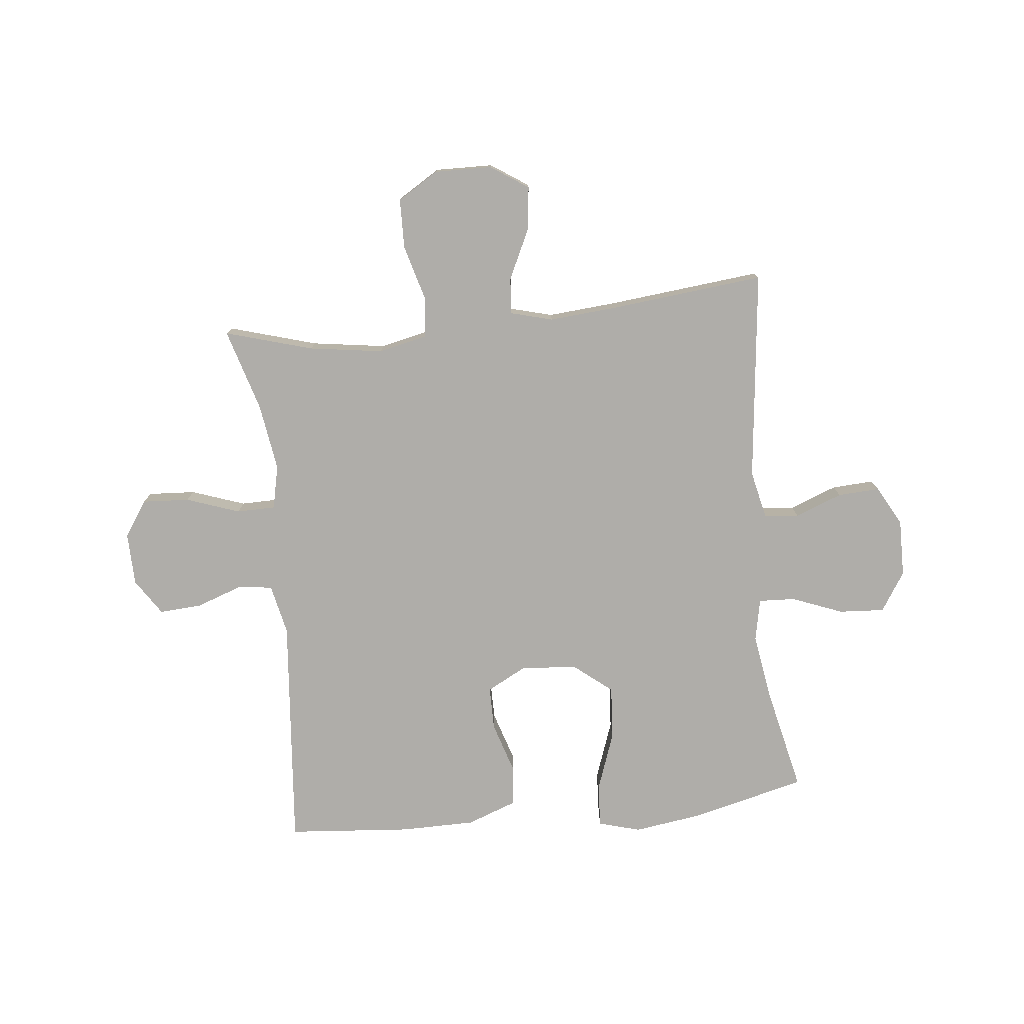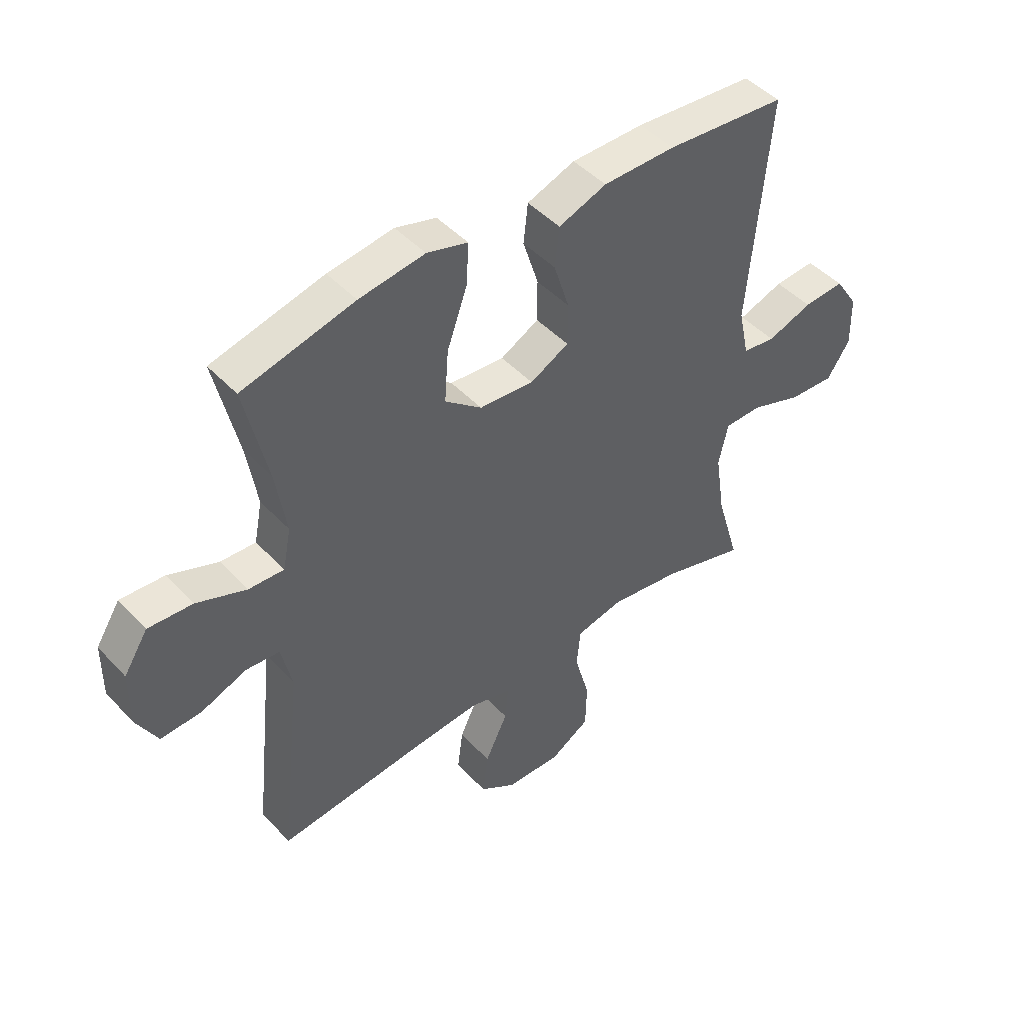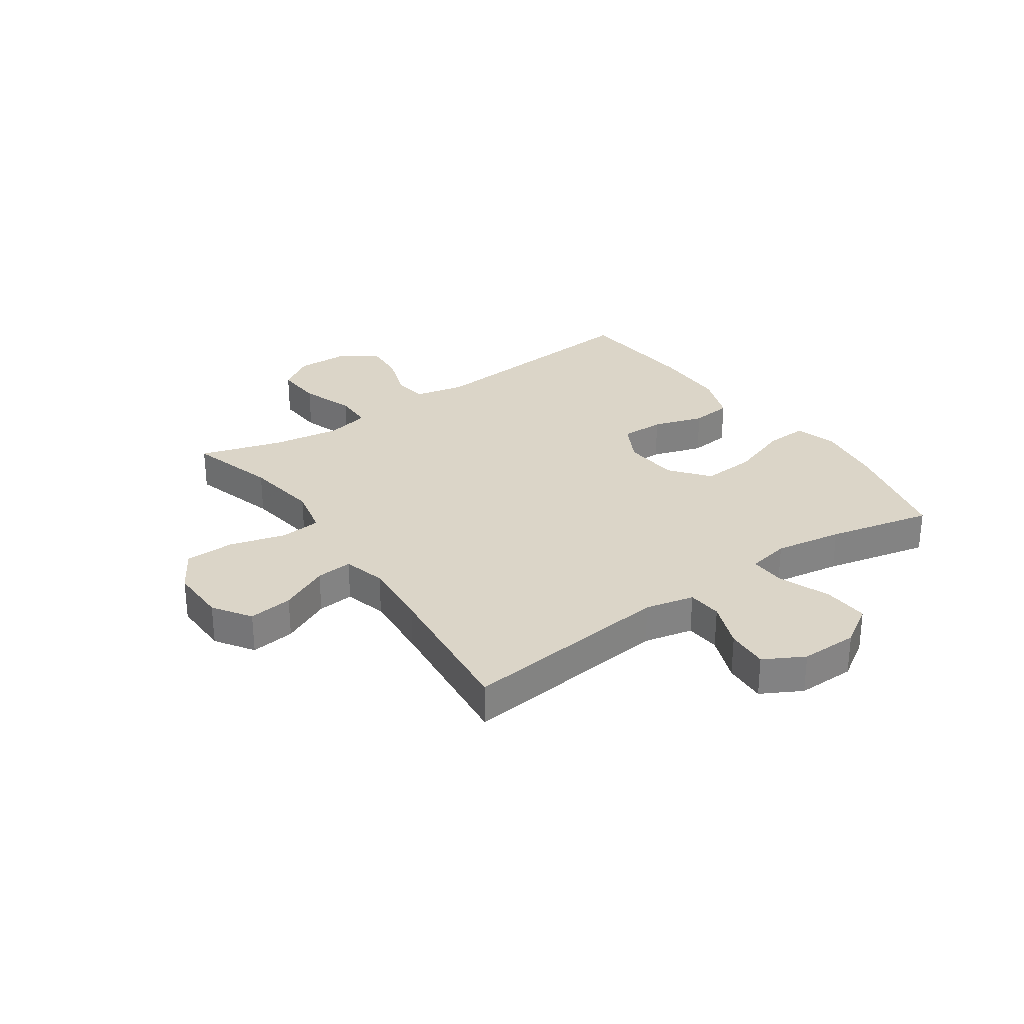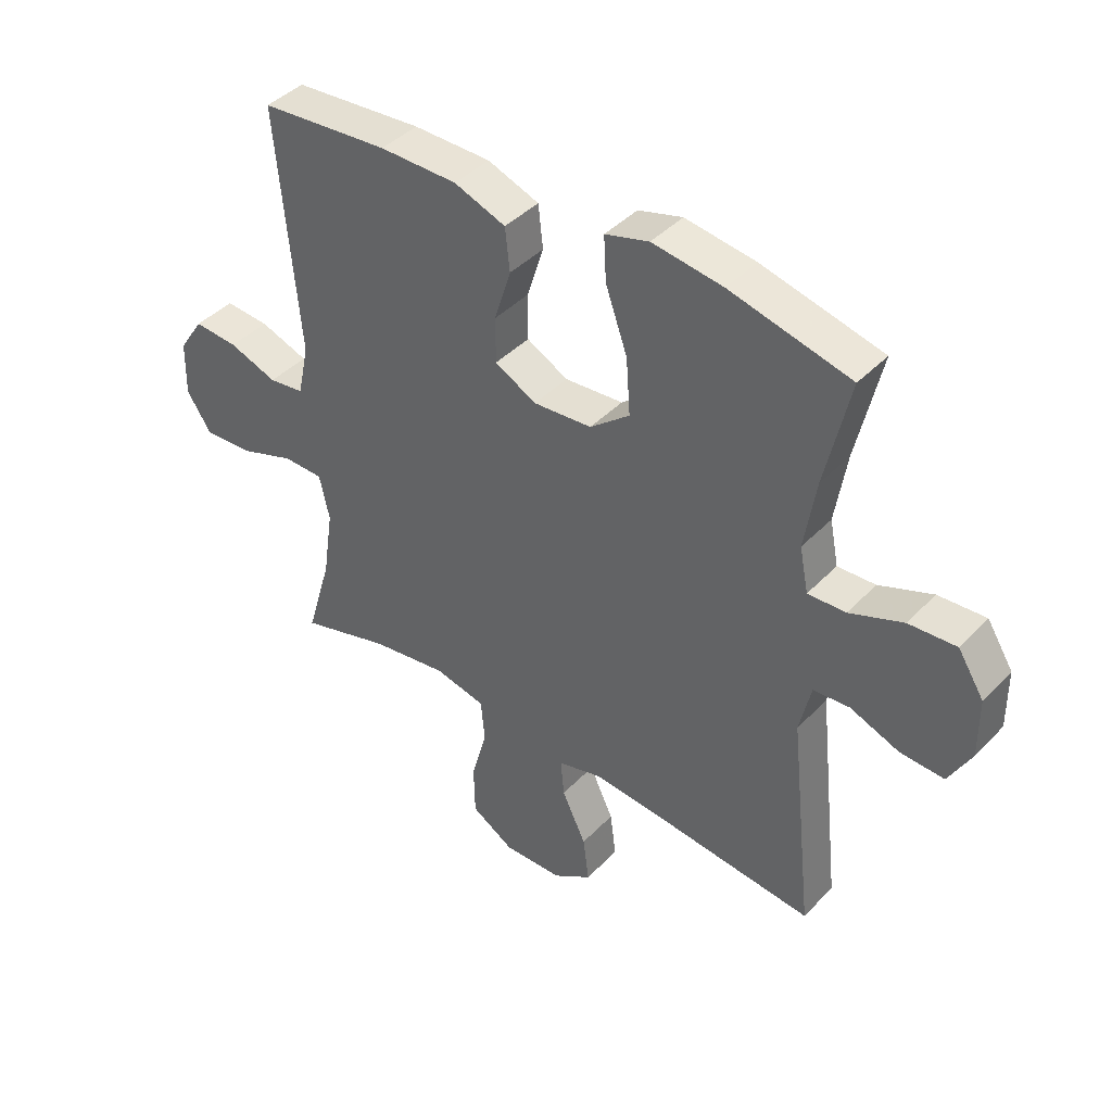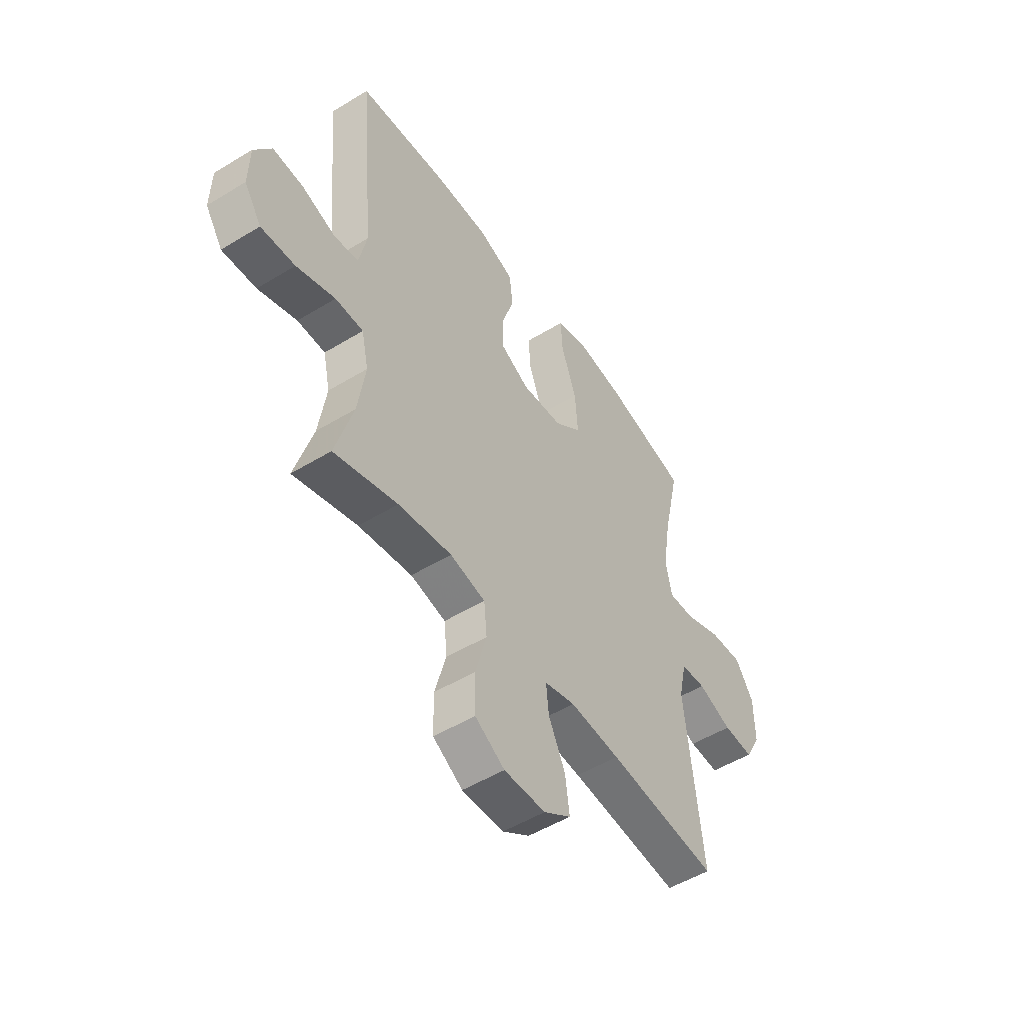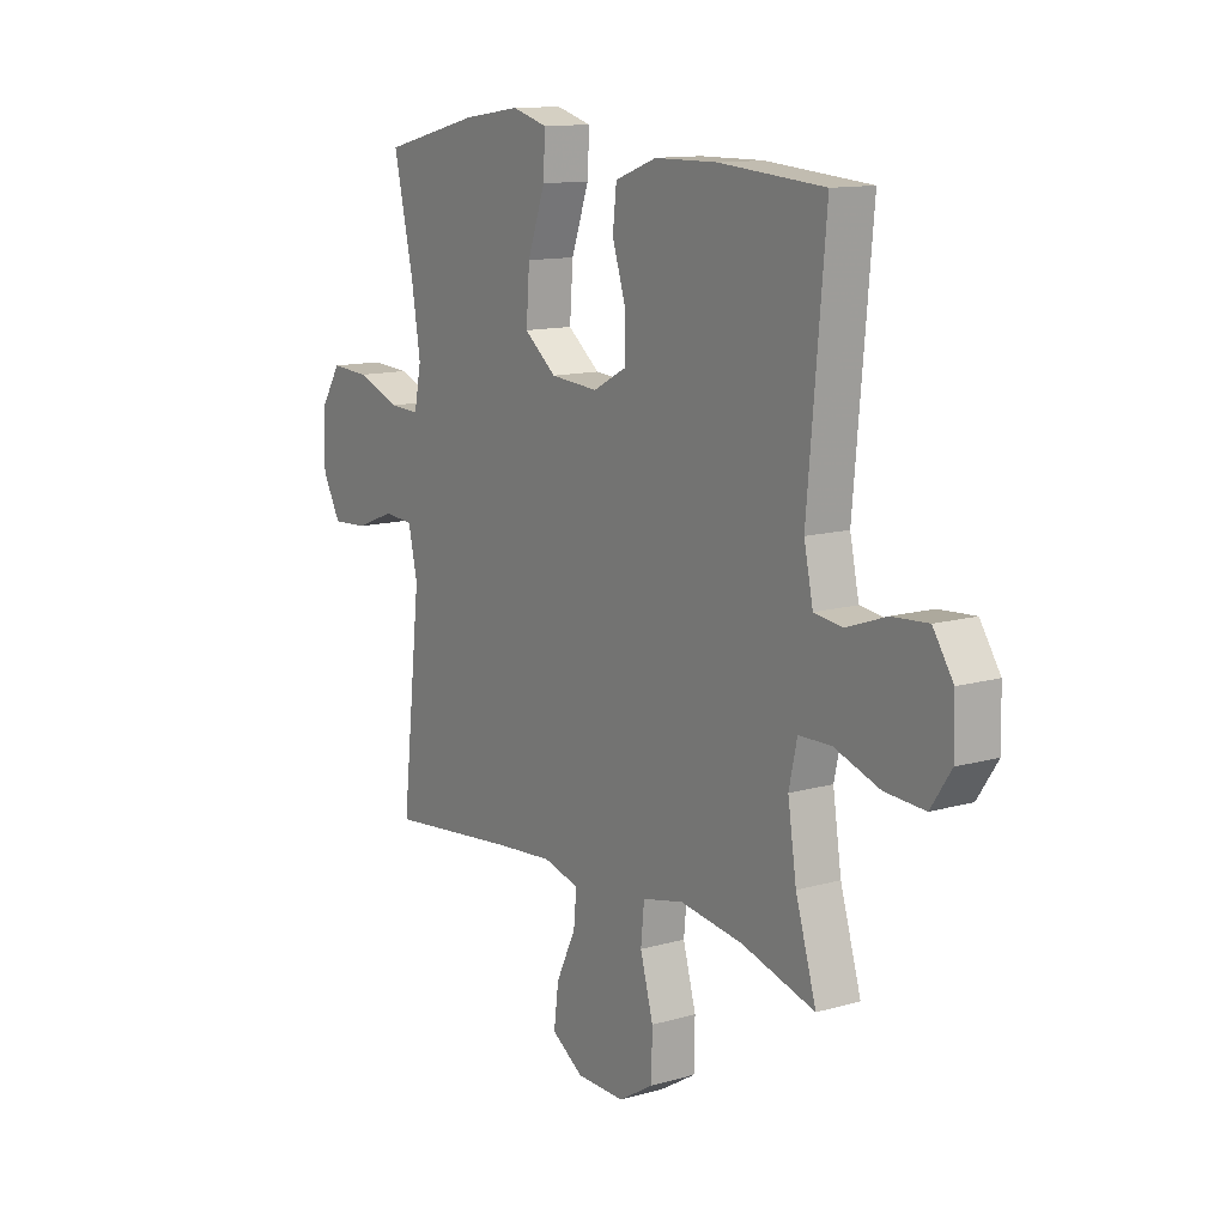
<metadata>
{"format":"obj","ext":"obj","renderer":"f3d","projection":"perspective","resolution":1024,"background":"white","views":[{"elev":-77.3,"azim":-174.0,"up":"+Y"},{"elev":46.3,"azim":-40.1,"up":"+Z"},{"elev":29.5,"azim":-124.8,"up":"+Y"},{"elev":41.8,"azim":-140.7,"up":"+Z"},{"elev":-51.2,"azim":123.6,"up":"+Z"},{"elev":12.4,"azim":56.0,"up":"+Z"}]}
</metadata>
<code>
v -0.5 0.07 0.5
v -0.297 0.07 0.55
v -0.178 0.07 0.567
v -0.104 0.07 0.546
v -0.108 0.07 0.471
v -0.145 0.07 0.367
v -0.152 0.07 0.272
v -0.085 0.07 0.218
v 0.014 0.07 0.21
v 0.084 0.07 0.247
v 0.084 0.07 0.324
v 0.056 0.07 0.413
v 0.064 0.07 0.485
v 0.151 0.07 0.517
v 0.282 0.07 0.518
v 0.5 0.07 0.5
v 0.463 0.07 0.087
v 0.482 0.07 -0.002
v 0.542 0.07 -0.01
v 0.624 0.07 0.019
v 0.699 0.07 0.024
v 0.741 0.07 -0.04
v 0.743 0.07 -0.133
v 0.701 0.07 -0.196
v 0.618 0.07 -0.191
v 0.524 0.07 -0.158
v 0.456 0.07 -0.159
v 0.439 0.07 -0.236
v 0.457 0.07 -0.355
v 0.5 0.07 -0.5
v 0.346 0.07 -0.455
v 0.216 0.07 -0.436
v 0.13 0.07 -0.455
v 0.123 0.07 -0.527
v 0.15 0.07 -0.625
v 0.148 0.07 -0.712
v 0.076 0.07 -0.756
v -0.025 0.07 -0.754
v -0.091 0.07 -0.71
v -0.081 0.07 -0.632
v -0.04 0.07 -0.546
v -0.034 0.07 -0.482
v -0.109 0.07 -0.462
v -0.231 0.07 -0.472
v -0.5 0.07 -0.5
v -0.459 0.07 -0.129
v -0.478 0.07 -0.043
v -0.539 0.07 -0.038
v -0.622 0.07 -0.07
v -0.696 0.07 -0.074
v -0.734 0.07 -0.004
v -0.733 0.07 0.097
v -0.689 0.07 0.166
v -0.609 0.07 0.161
v -0.519 0.07 0.126
v -0.455 0.07 0.123
v -0.44 0.07 0.198
v -0.459 0.07 0.317
v -0.5 0 0.5
v -0.297 0 0.55
v -0.178 0 0.567
v -0.104 0 0.546
v -0.108 0 0.471
v -0.145 0 0.367
v -0.152 0 0.272
v -0.085 0 0.218
v 0.014 0 0.21
v 0.084 0 0.247
v 0.084 0 0.324
v 0.056 0 0.413
v 0.064 0 0.485
v 0.151 0 0.517
v 0.282 0 0.518
v 0.5 0 0.5
v 0.463 0 0.087
v 0.482 0 -0.002
v 0.542 0 -0.01
v 0.624 0 0.019
v 0.699 0 0.024
v 0.741 0 -0.04
v 0.743 0 -0.133
v 0.701 0 -0.196
v 0.618 0 -0.191
v 0.524 0 -0.158
v 0.456 0 -0.159
v 0.439 0 -0.236
v 0.457 0 -0.355
v 0.5 0 -0.5
v 0.346 0 -0.455
v 0.216 0 -0.436
v 0.13 0 -0.455
v 0.123 0 -0.527
v 0.15 0 -0.625
v 0.148 0 -0.712
v 0.076 0 -0.756
v -0.025 0 -0.754
v -0.091 0 -0.71
v -0.081 0 -0.632
v -0.04 0 -0.546
v -0.034 0 -0.482
v -0.109 0 -0.462
v -0.231 0 -0.472
v -0.5 0 -0.5
v -0.459 0 -0.129
v -0.478 0 -0.043
v -0.539 0 -0.038
v -0.622 0 -0.07
v -0.696 0 -0.074
v -0.734 0 -0.004
v -0.733 0 0.097
v -0.689 0 0.166
v -0.609 0 0.161
v -0.519 0 0.126
v -0.455 0 0.123
v -0.44 0 0.198
v -0.459 0 0.317
f 53 54 55
f 52 53 55
f 51 52 55
f 50 51 55
f 49 50 55
f 48 49 55
f 47 48 55 56
f 46 47 56 57
f 44 45 46
f 43 44 46 57
f 39 40 41
f 38 39 41
f 37 38 41
f 36 37 41
f 35 36 41
f 34 35 41
f 33 34 41 42
f 43 57 58
f 42 43 58
f 33 42 58
f 32 33 58
f 24 25 26
f 23 24 26
f 22 23 26
f 21 22 26
f 20 21 26
f 19 20 26
f 18 19 26 27
f 17 18 27 28
f 15 16 17
f 14 15 17
f 13 14 17
f 12 13 17
f 11 12 17
f 10 11 17 28
f 4 5 6
f 3 4 6
f 2 3 6
f 1 2 6
f 58 1 6
f 58 6 7
f 58 7 8
f 32 58 8
f 31 32 8
f 31 8 9
f 30 31 9
f 29 30 9
f 9 10 28 29
f 113 112 111
f 113 111 110
f 113 110 109
f 113 109 108
f 113 108 107
f 113 107 106
f 114 113 106 105
f 115 114 105 104
f 104 103 102
f 115 104 102 101
f 99 98 97
f 99 97 96
f 99 96 95
f 99 95 94
f 99 94 93
f 99 93 92
f 100 99 92 91
f 116 115 101
f 116 101 100
f 116 100 91
f 116 91 90
f 84 83 82
f 84 82 81
f 84 81 80
f 84 80 79
f 84 79 78
f 84 78 77
f 85 84 77 76
f 86 85 76 75
f 75 74 73
f 75 73 72
f 75 72 71
f 75 71 70
f 75 70 69
f 86 75 69 68
f 64 63 62
f 64 62 61
f 64 61 60
f 64 60 59
f 64 59 116
f 65 64 116
f 66 65 116
f 66 116 90
f 66 90 89
f 67 66 89
f 67 89 88
f 67 88 87
f 87 86 68 67
f 1 59 60 2
f 2 60 61 3
f 3 61 62 4
f 4 62 63 5
f 5 63 64 6
f 6 64 65 7
f 7 65 66 8
f 8 66 67 9
f 9 67 68 10
f 10 68 69 11
f 11 69 70 12
f 12 70 71 13
f 13 71 72 14
f 14 72 73 15
f 15 73 74 16
f 16 74 75 17
f 17 75 76 18
f 18 76 77 19
f 19 77 78 20
f 20 78 79 21
f 21 79 80 22
f 22 80 81 23
f 23 81 82 24
f 24 82 83 25
f 25 83 84 26
f 26 84 85 27
f 27 85 86 28
f 28 86 87 29
f 29 87 88 30
f 30 88 89 31
f 31 89 90 32
f 32 90 91 33
f 33 91 92 34
f 34 92 93 35
f 35 93 94 36
f 36 94 95 37
f 37 95 96 38
f 38 96 97 39
f 39 97 98 40
f 40 98 99 41
f 41 99 100 42
f 42 100 101 43
f 43 101 102 44
f 44 102 103 45
f 45 103 104 46
f 46 104 105 47
f 47 105 106 48
f 48 106 107 49
f 49 107 108 50
f 50 108 109 51
f 51 109 110 52
f 52 110 111 53
f 53 111 112 54
f 54 112 113 55
f 55 113 114 56
f 56 114 115 57
f 57 115 116 58
f 58 116 59 1

</code>
